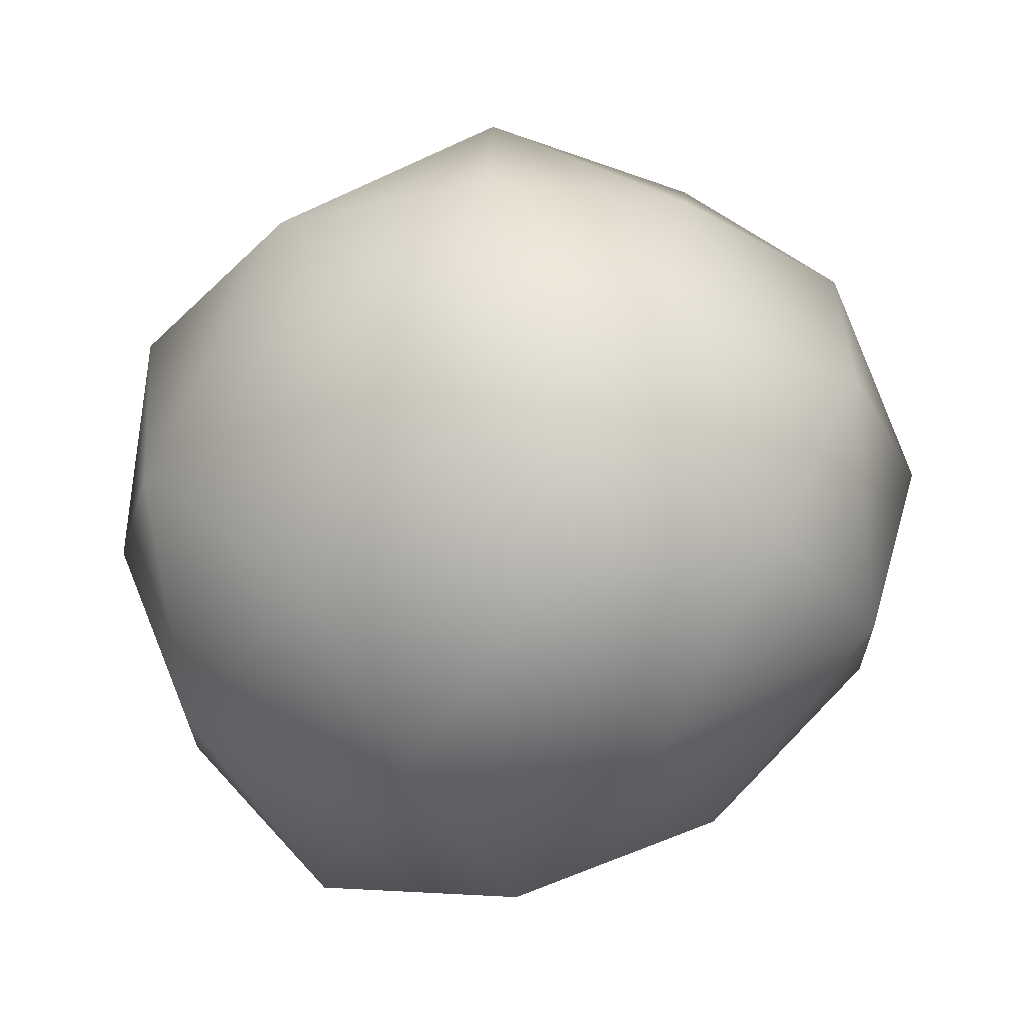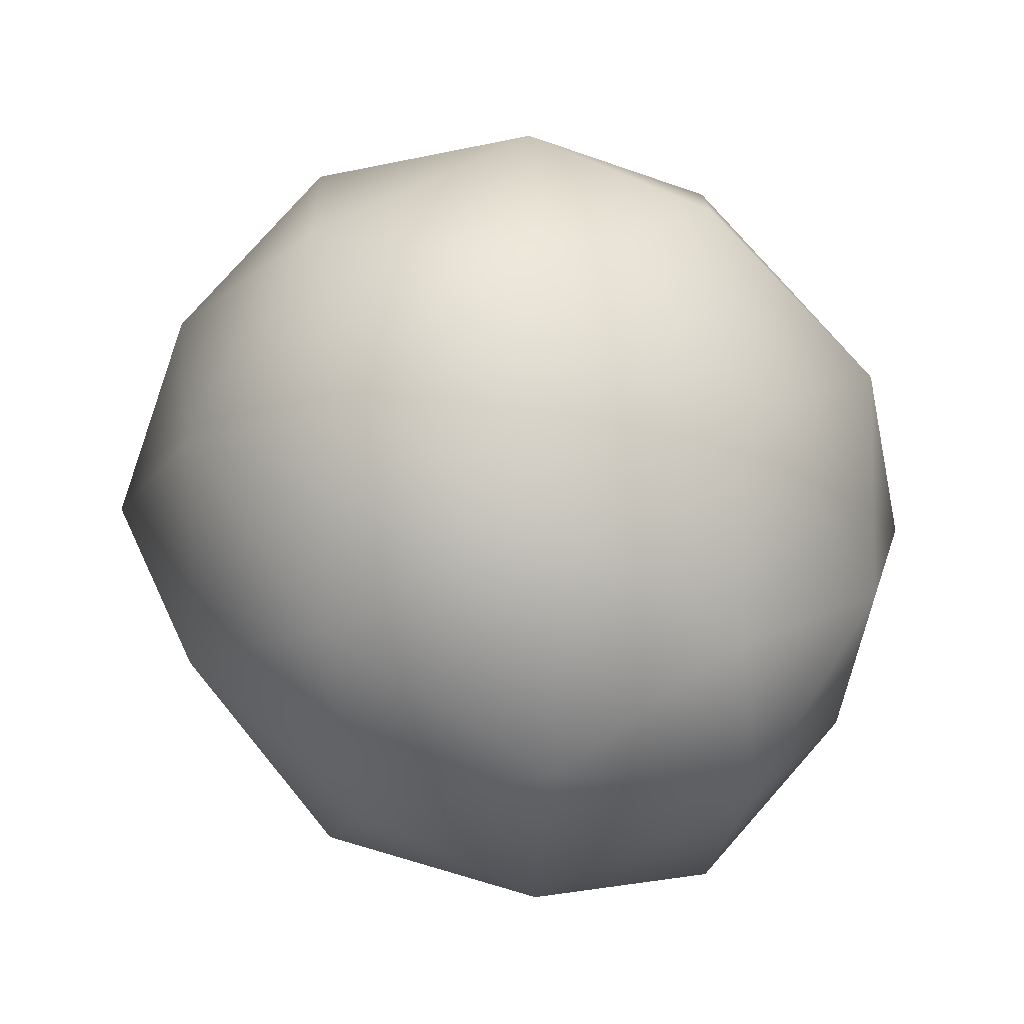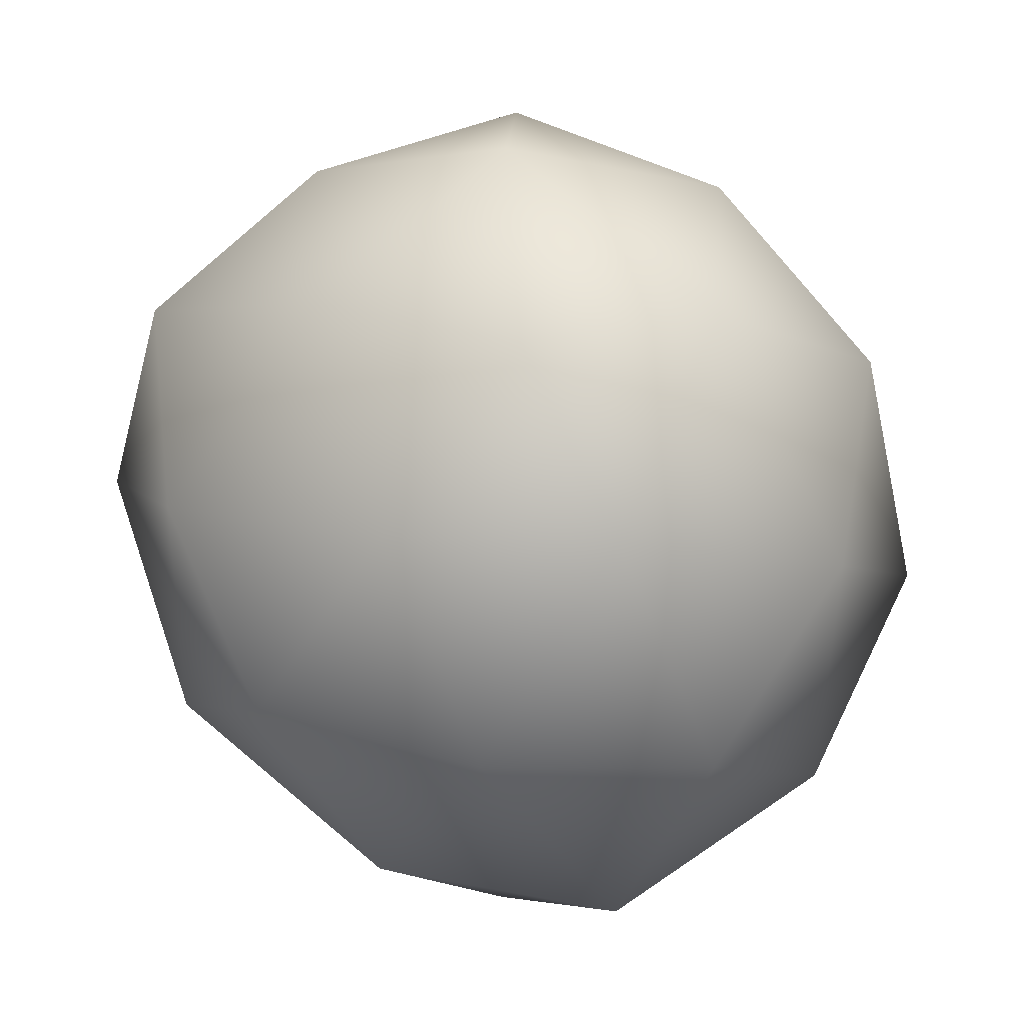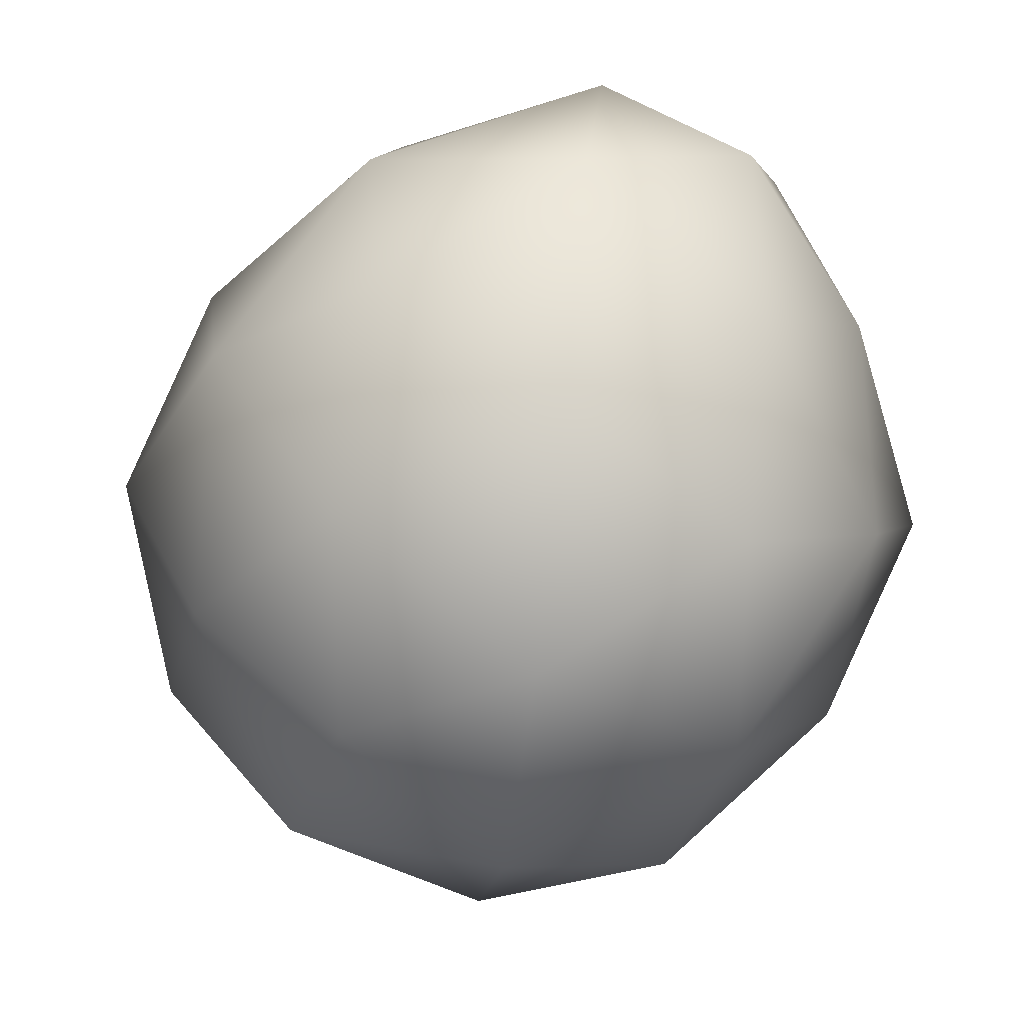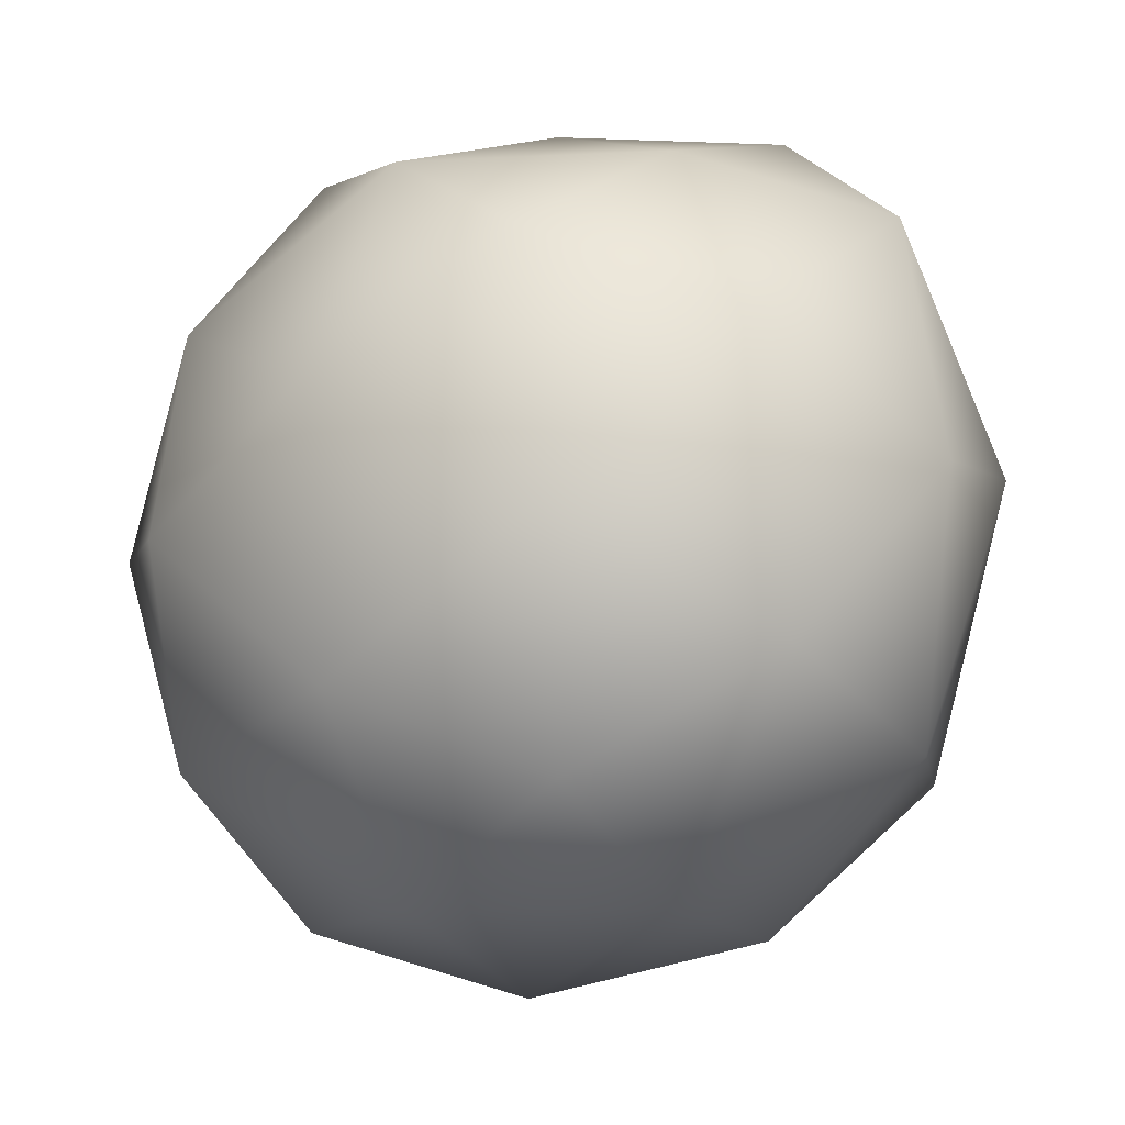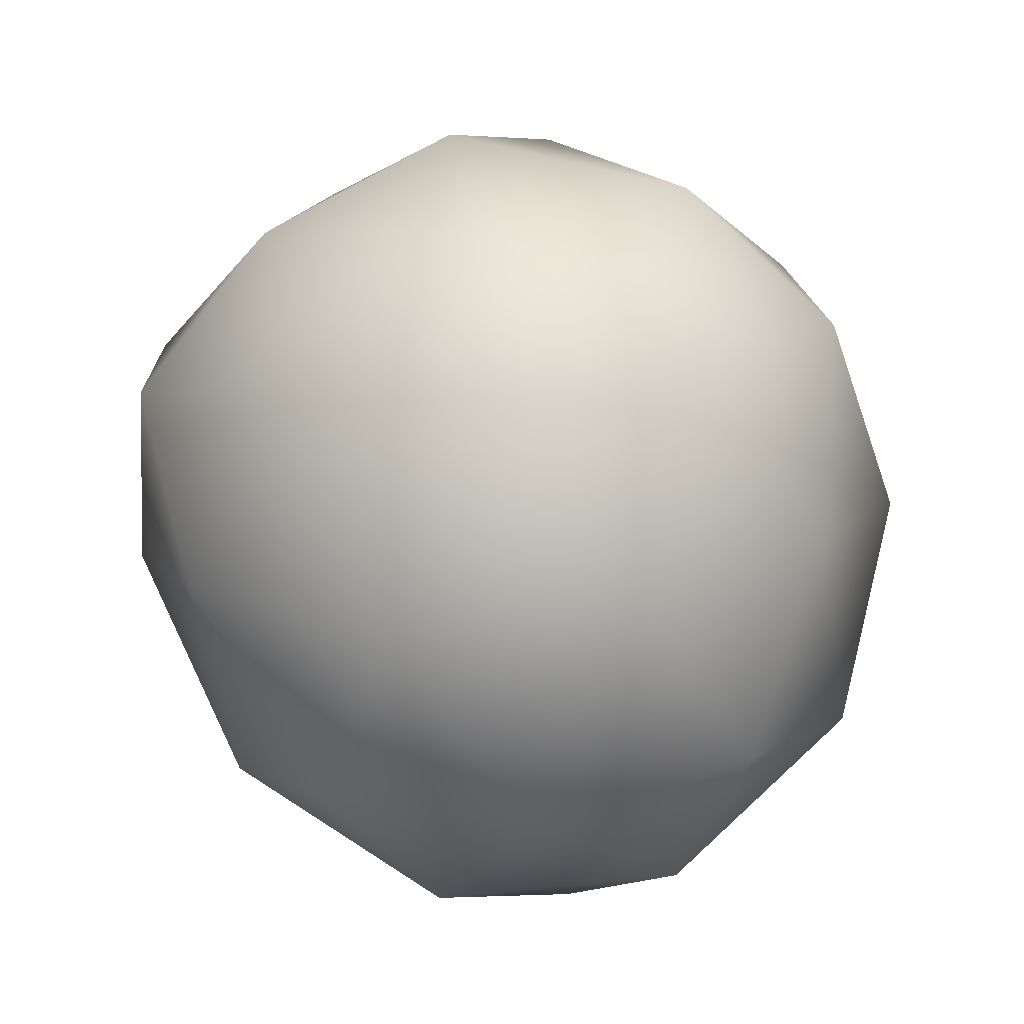
<metadata>
{"format":"obj","ext":"obj","renderer":"f3d","projection":"perspective","resolution":1024,"background":"white","views":[{"elev":-25.1,"azim":92.3,"up":"+Y"},{"elev":-55.7,"azim":87.5,"up":"+Z"},{"elev":7.9,"azim":-55.7,"up":"+Y"},{"elev":-30.2,"azim":-160.0,"up":"+Z"},{"elev":-62.9,"azim":-86.3,"up":"+Y"},{"elev":-47.1,"azim":64.2,"up":"+Z"}]}
</metadata>
<code>
v 0.01435 -1.733 -0.1007
v 1.205 -0.9713 0.5767
v -0.6147 -0.8865 1.246
v -1.469 -0.7014 -0.1473
v -0.3862 -0.6702 -1.481
v 1.188 -0.7885 -1.073
v 0.3096 0.5024 1.37
v -1.21 0.6434 0.8153
v -1.134 0.6904 -0.9014
v 0.4227 0.6701 -1.392
v 1.456 0.5422 -0.06657
v -0.008637 1.434 -0.01892
v -0.3453 -1.577 0.6688
v 0.6802 -1.51 0.2597
v 0.3741 -1.129 1.129
v 1.414 -0.9501 -0.2967
v 0.7074 -1.394 -0.655
v -0.8204 -1.42 -0.09518
v -1.184 -0.8582 0.63
v -0.1693 -1.383 -0.8599
v -1.032 -0.8393 -0.8669
v 0.4556 -0.8394 -1.458
v 1.588 -0.1505 0.2388
v 1.528 -0.09345 -0.6764
v -0.1887 -0.1908 1.524
v 0.946 -0.4057 1.234
v -1.445 -0.02463 0.3947
v -1.147 -0.01531 1.172
v -0.8667 -0.01974 -1.362
v -1.456 0.003049 -0.5678
v 0.9342 -0.04102 -1.398
v 0.03499 -0.004737 -1.695
v 1.106 0.5858 0.7442
v -0.6391 0.7224 1.262
v -1.256 0.7518 -0.01934
v -0.3646 0.7696 -1.335
v 1.038 0.6751 -0.7871
v 0.165 1.149 0.7936
v 0.7336 1.239 -0.03691
v -0.7545 1.297 0.4439
v -0.6306 1.208 -0.5168
v 0.2277 1.229 -0.8119
f 1 14 13
f 2 14 16
f 1 13 18
f 1 18 20
f 1 20 17
f 2 16 23
f 3 15 25
f 4 19 27
f 5 21 29
f 6 22 31
f 2 23 26
f 3 25 28
f 4 27 30
f 5 29 32
f 6 31 24
f 7 33 38
f 8 34 40
f 9 35 41
f 10 36 42
f 11 37 39
f 39 42 12
f 39 37 42
f 37 10 42
f 42 41 12
f 42 36 41
f 36 9 41
f 41 40 12
f 41 35 40
f 35 8 40
f 40 38 12
f 40 34 38
f 34 7 38
f 38 39 12
f 38 33 39
f 33 11 39
f 24 37 11
f 24 31 37
f 31 10 37
f 32 36 10
f 32 29 36
f 29 9 36
f 30 35 9
f 30 27 35
f 27 8 35
f 28 34 8
f 28 25 34
f 25 7 34
f 26 33 7
f 26 23 33
f 23 11 33
f 31 32 10
f 31 22 32
f 22 5 32
f 29 30 9
f 29 21 30
f 21 4 30
f 27 28 8
f 27 19 28
f 19 3 28
f 25 26 7
f 25 15 26
f 15 2 26
f 23 24 11
f 23 16 24
f 16 6 24
f 17 22 6
f 17 20 22
f 20 5 22
f 20 21 5
f 20 18 21
f 18 4 21
f 18 19 4
f 18 13 19
f 13 3 19
f 16 17 6
f 16 14 17
f 14 1 17
f 13 15 3
f 13 14 15
f 14 2 15

</code>
